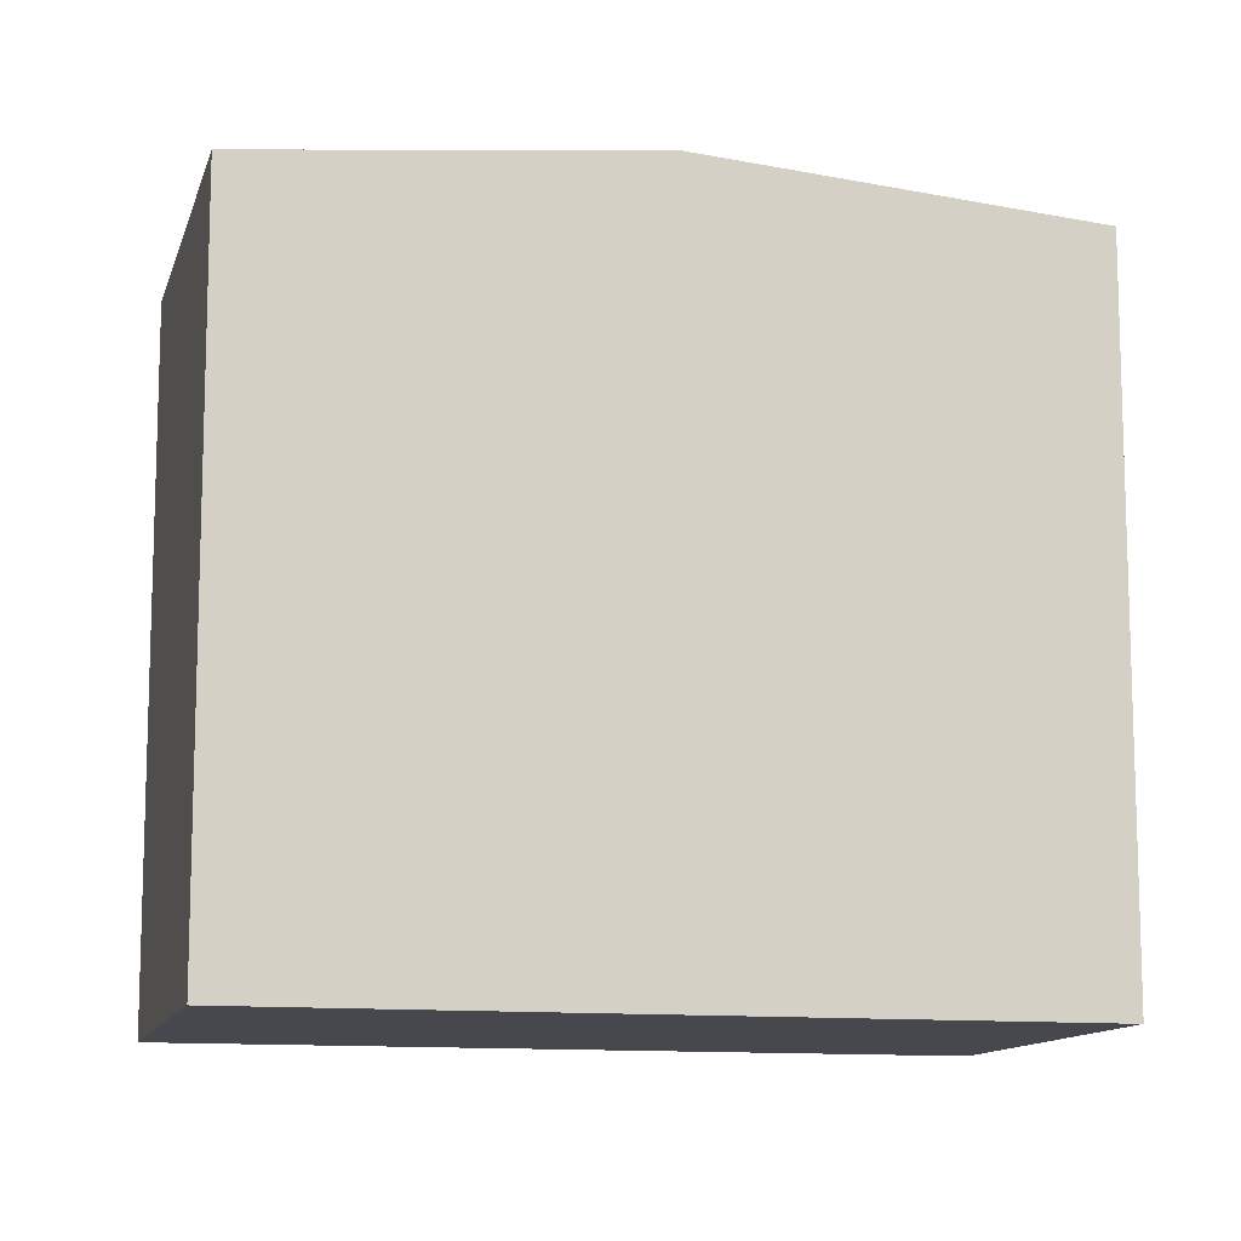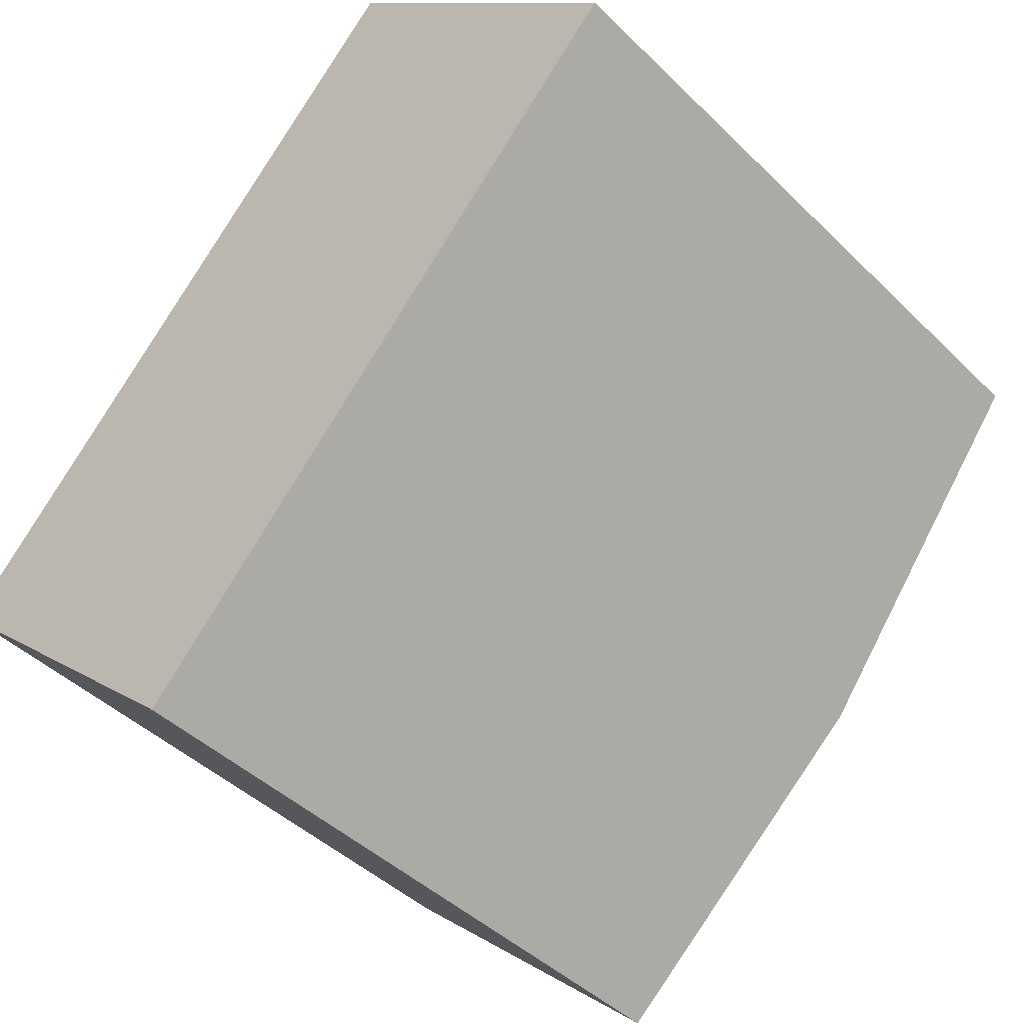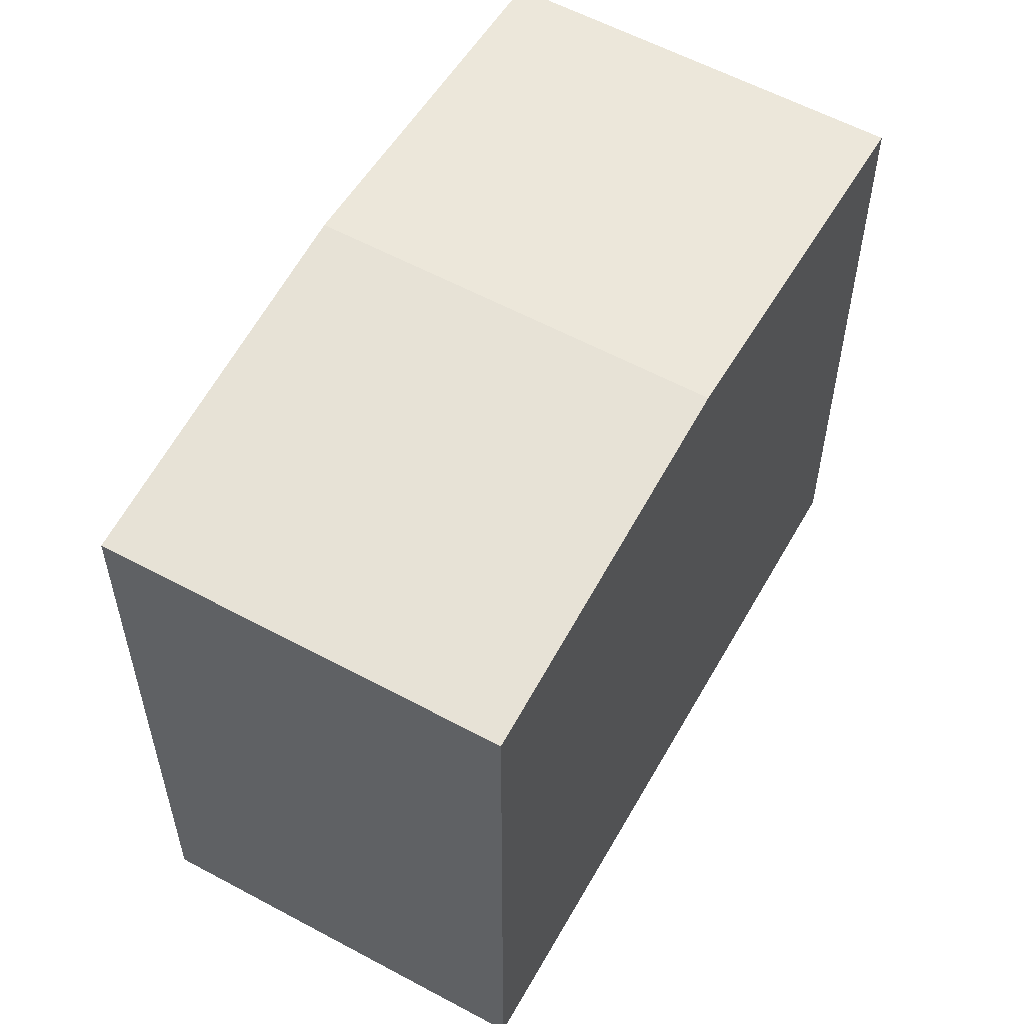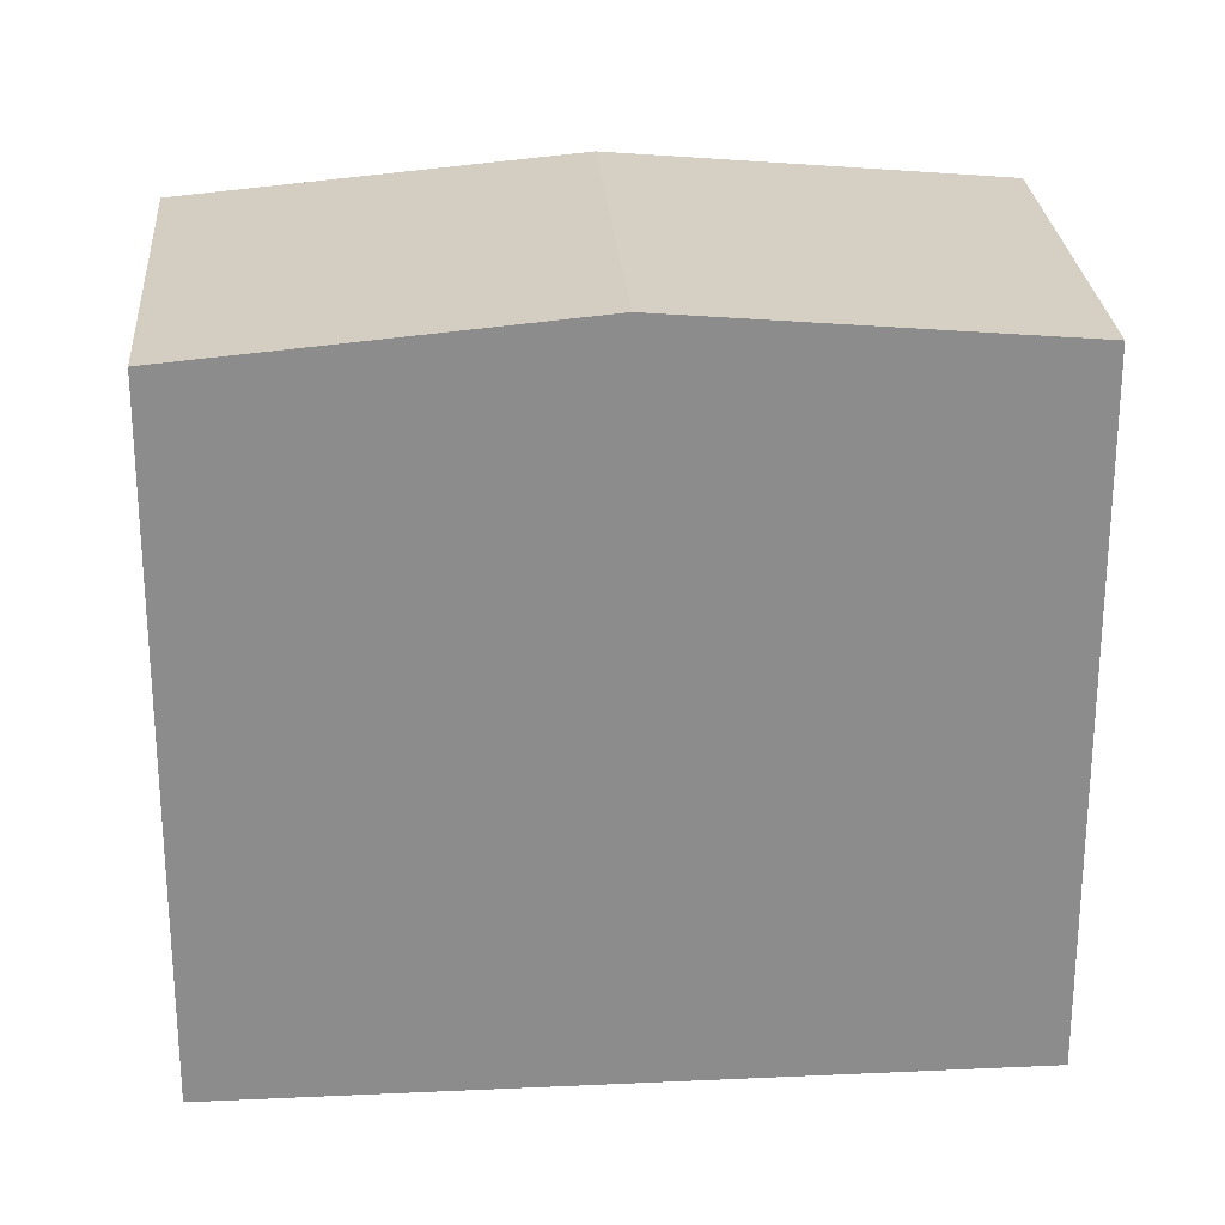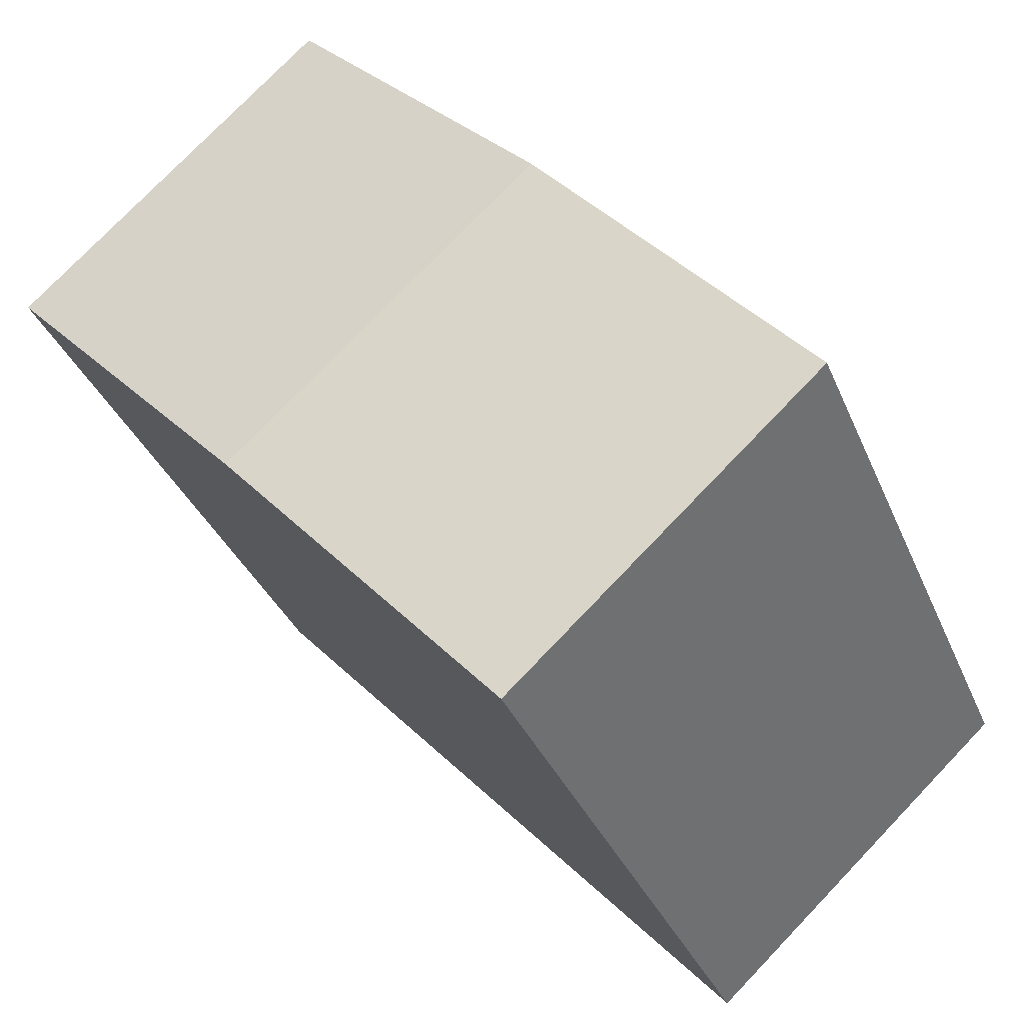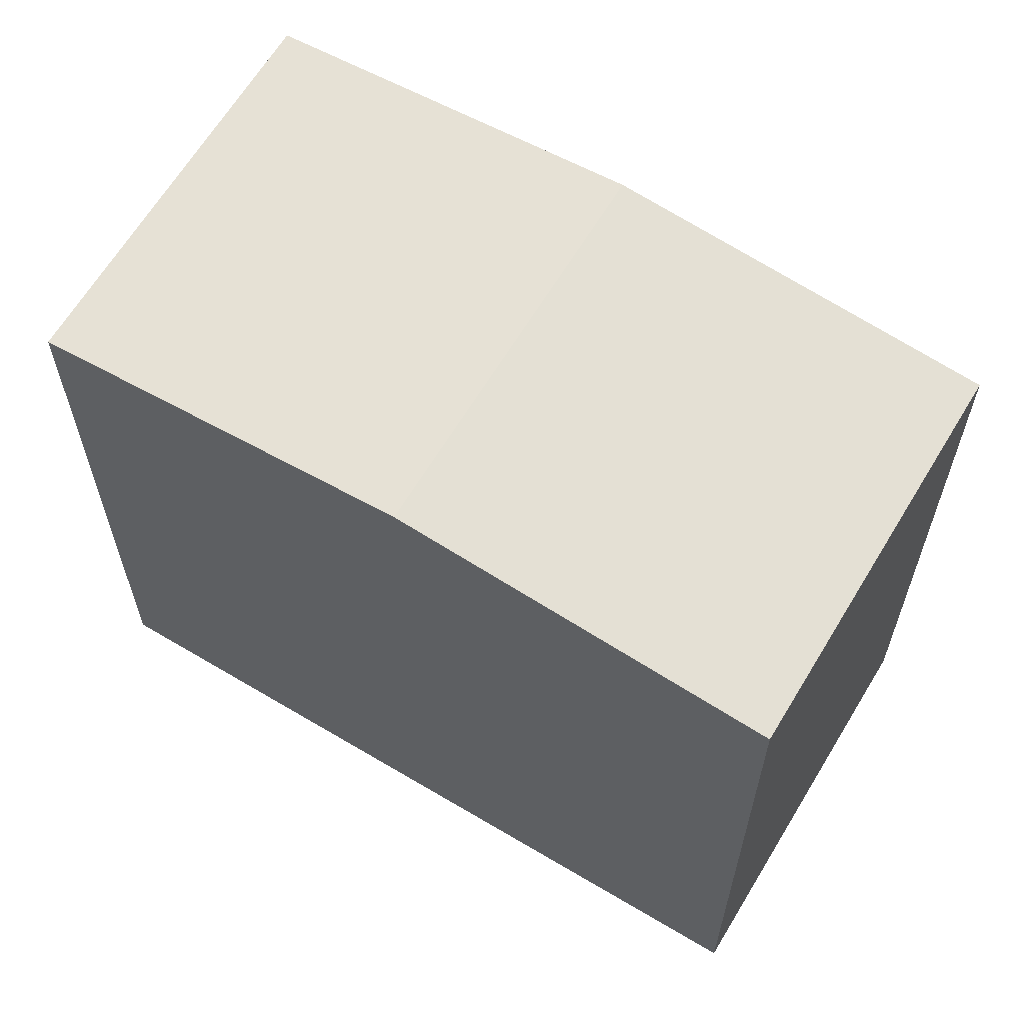
<metadata>
{"format":"obj","ext":"obj","renderer":"f3d","projection":"perspective","resolution":1024,"background":"white","views":[{"elev":-11.8,"azim":118.6,"up":"+Y"},{"elev":-43.2,"azim":41.0,"up":"+Z"},{"elev":58.0,"azim":71.7,"up":"+Y"},{"elev":26.0,"azim":128.3,"up":"+Y"},{"elev":-34.3,"azim":-159.7,"up":"+Z"},{"elev":64.4,"azim":-16.5,"up":"+Y"}]}
</metadata>
<code>
v  0 0 0
v  6.31 -1.371e-16 2.239
v  3.994 -2.67e-16 4.361
v  2.317 1.299e-16 -2.122
v  4.314 5.457 0.05848
v  0.0001109 5.196 -0.0001645
v  1.997 5.457 2.18
v  2.317 5.196 -2.122
v  6.31 5.196 2.239
v  3.994 5.196 4.361
g defaultobject
f 1 2 3
f 2 1 4
f 5 6 7
f 6 5 8
f 9 7 10
f 7 9 5
f 10 1 3
f 1 10 6
f 6 10 7
f 6 4 1
f 4 6 8
f 8 2 4
f 2 8 9
f 9 8 5
f 2 10 3
f 10 2 9

</code>
